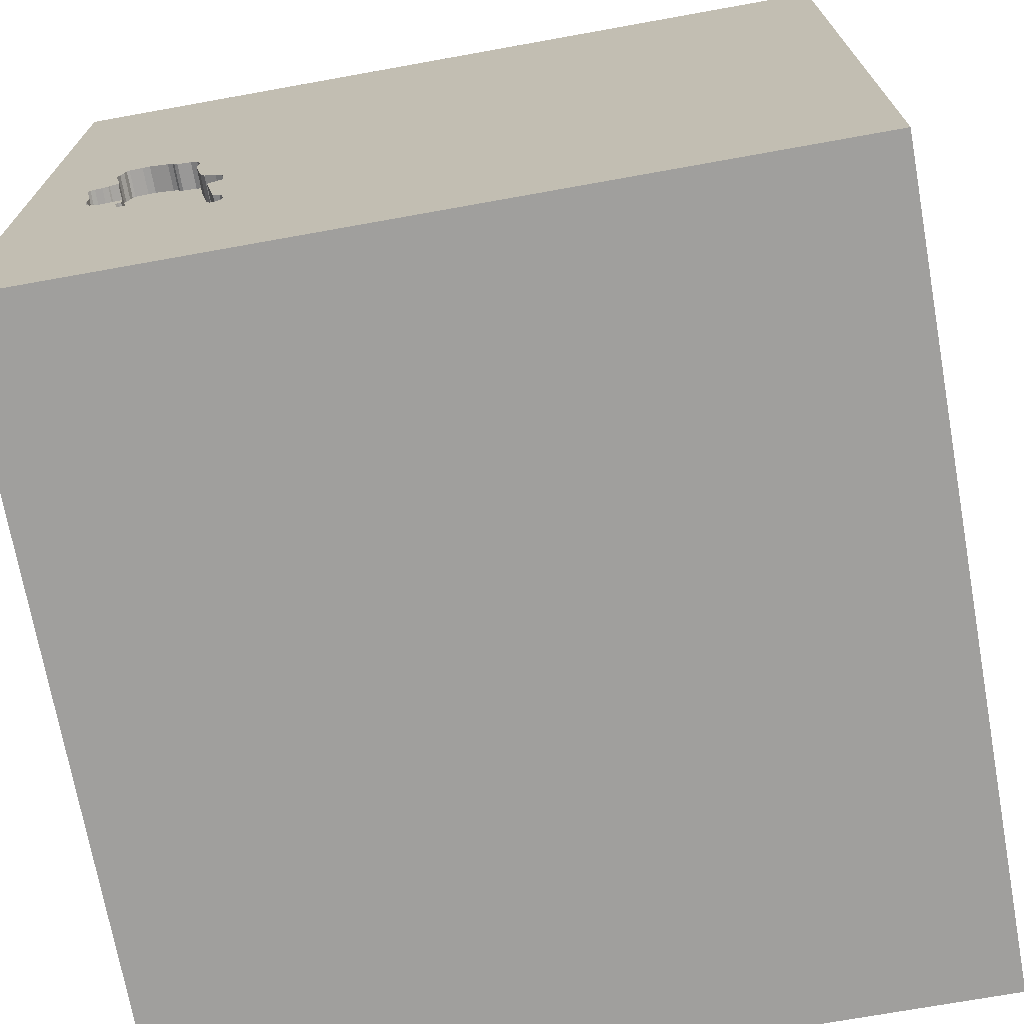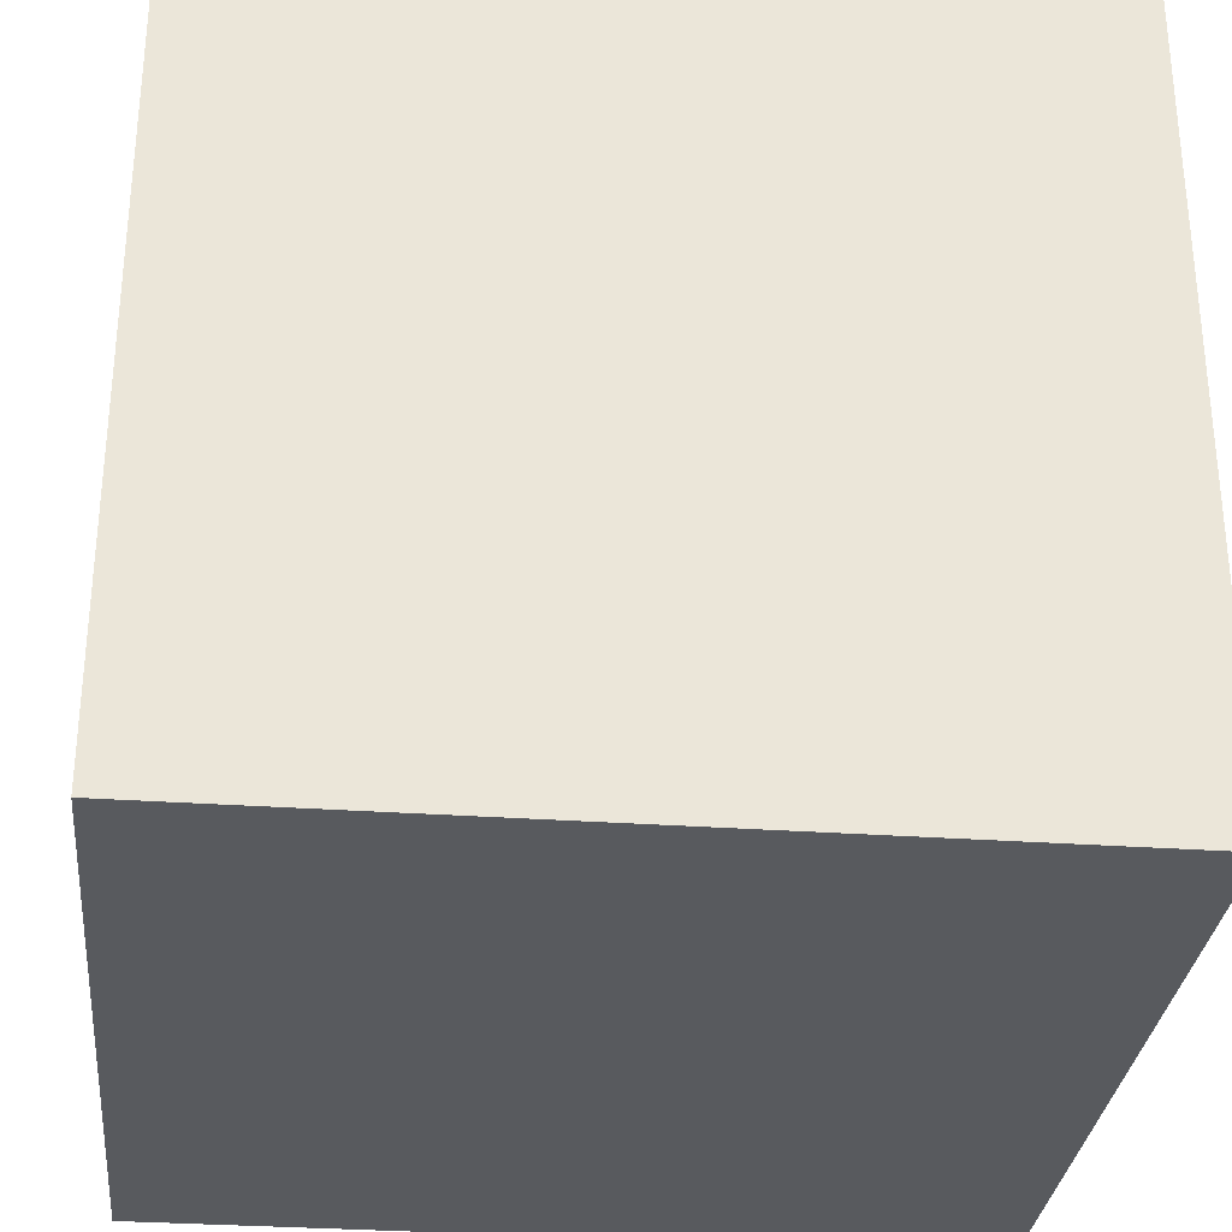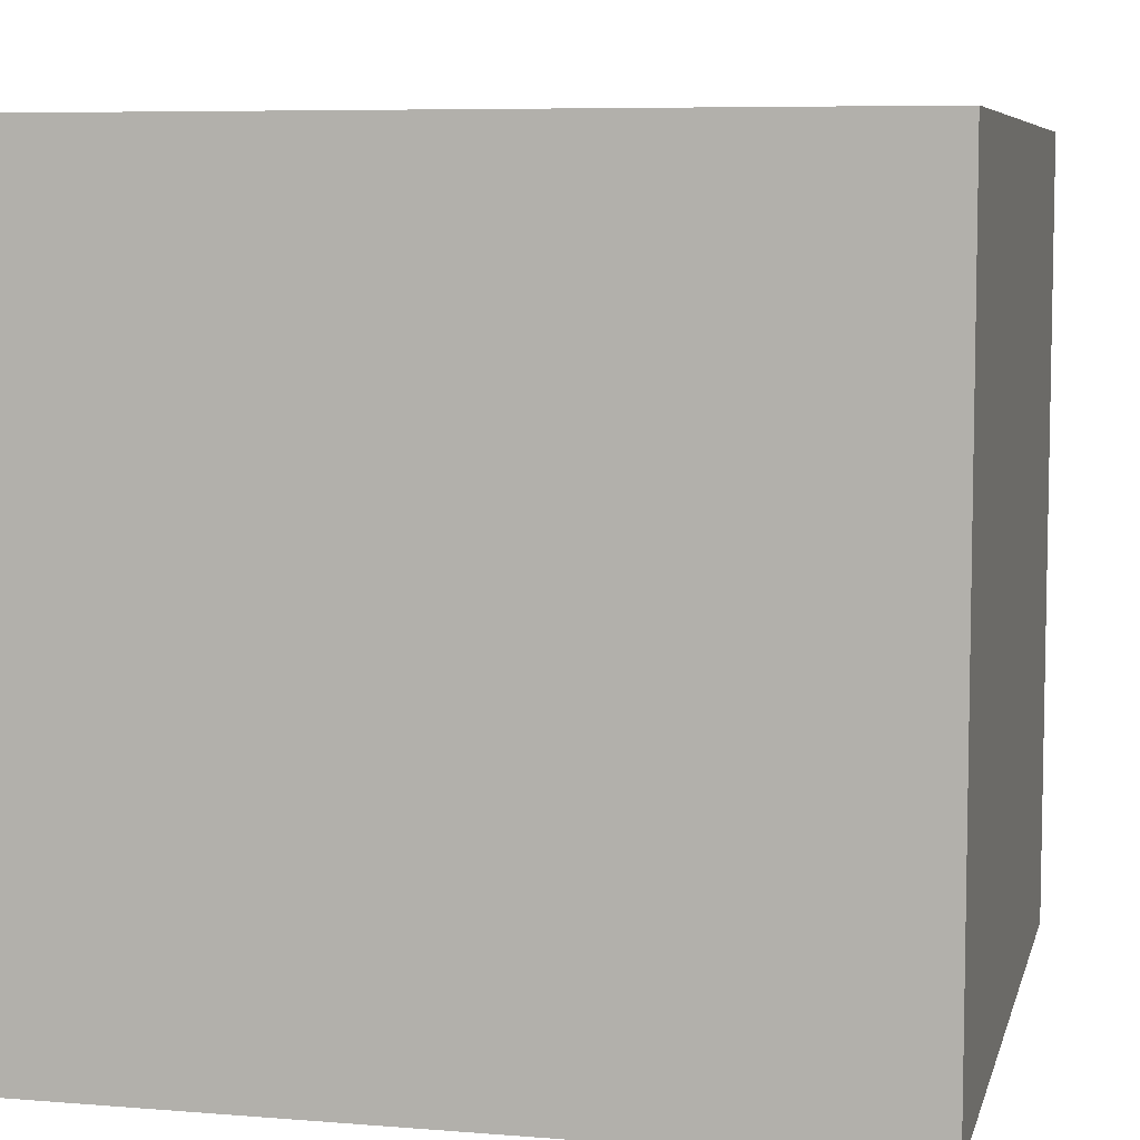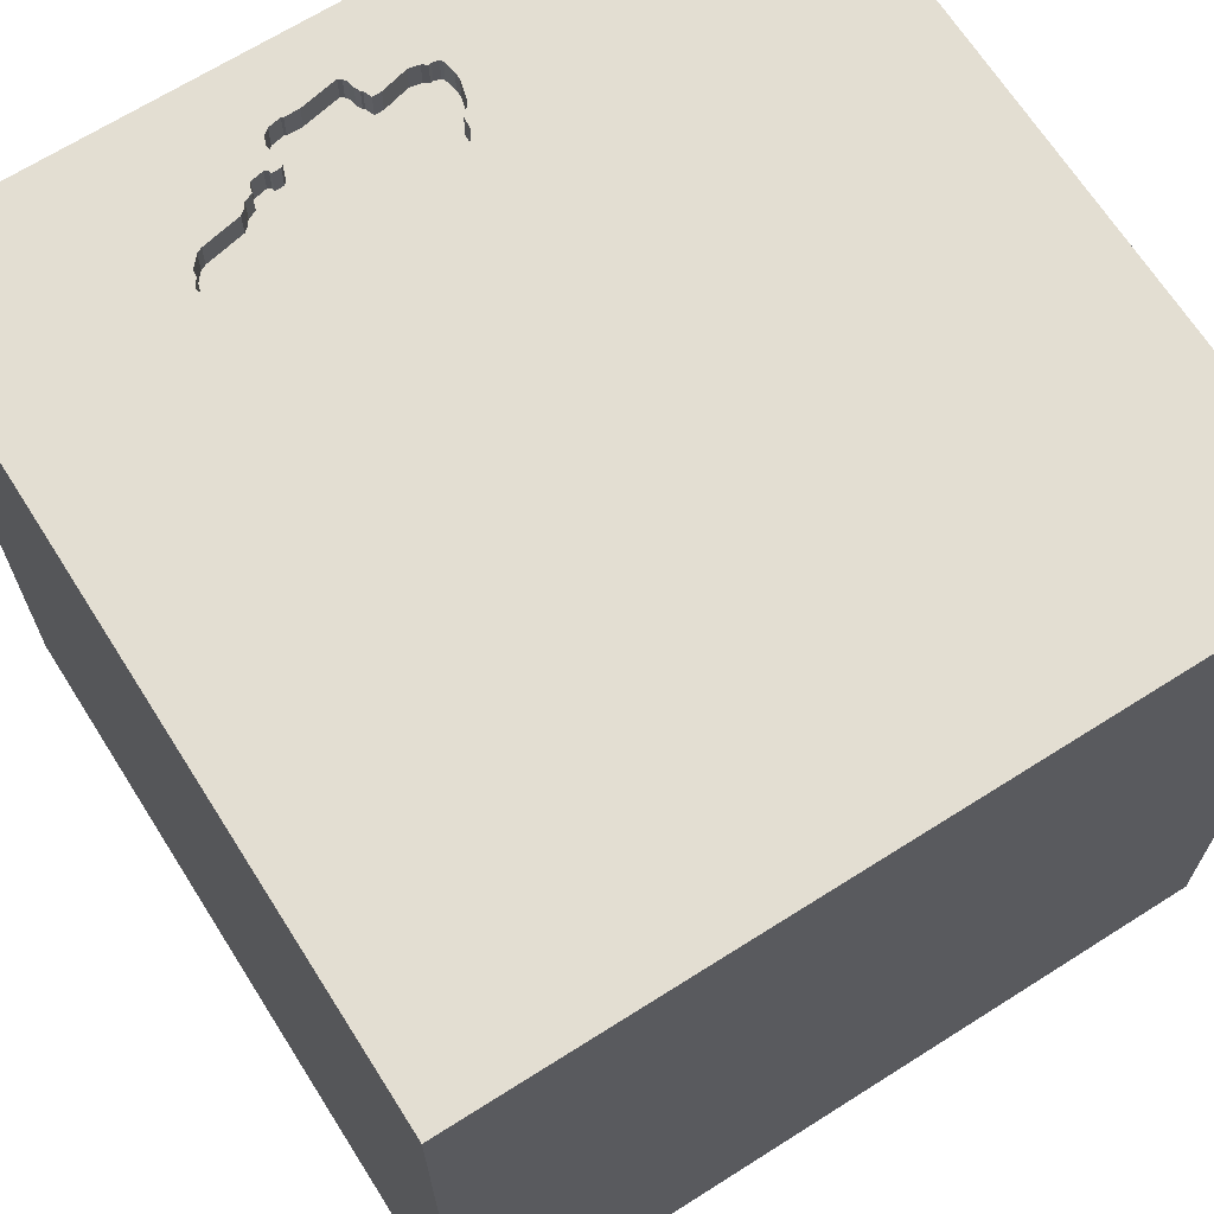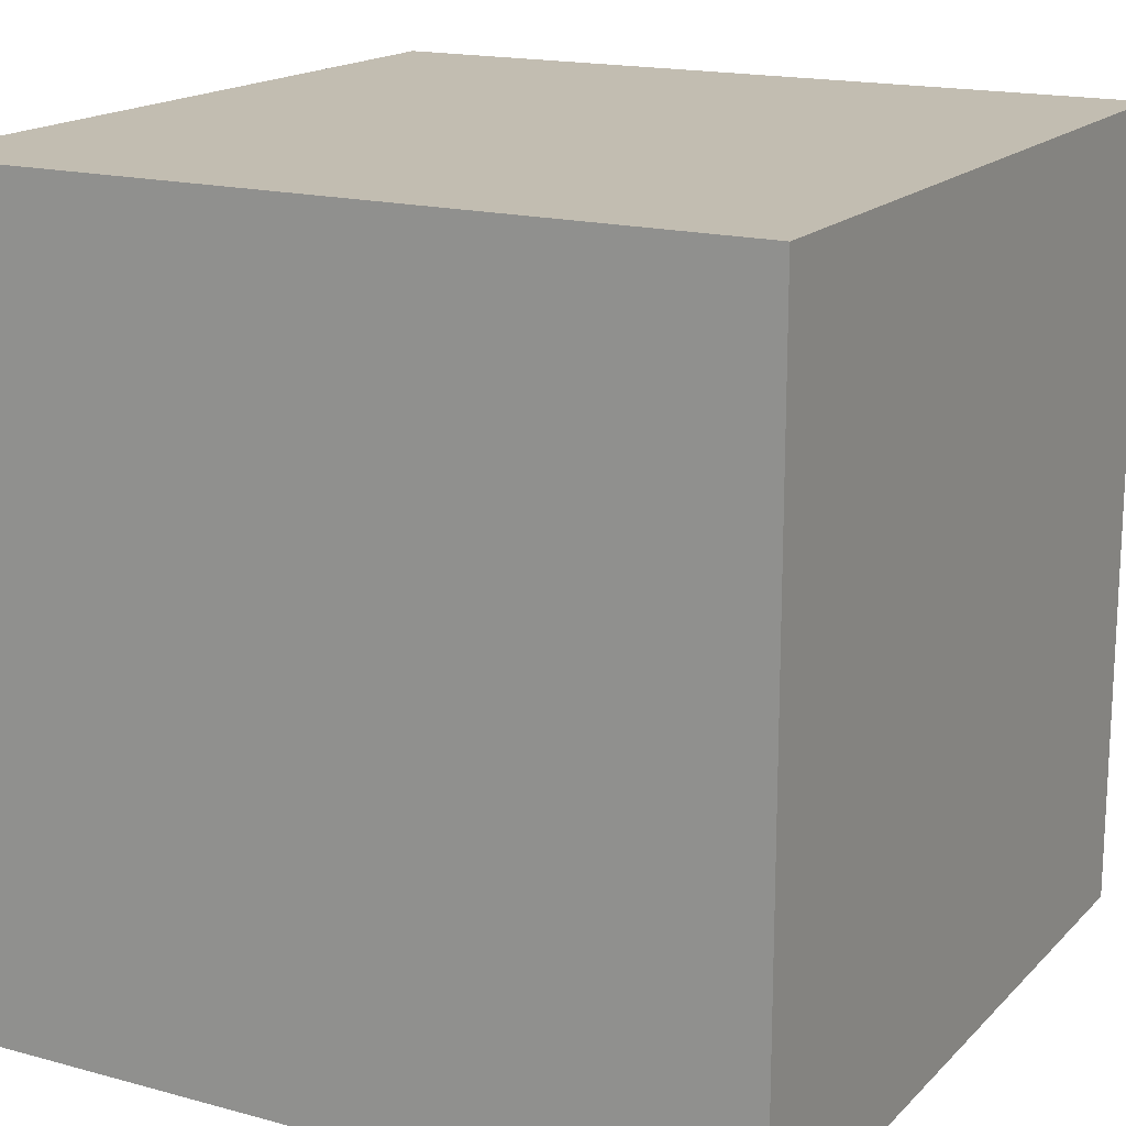
<metadata>
{"format":"obj","ext":"obj","renderer":"f3d","projection":"perspective","resolution":1024,"background":"white","views":[{"elev":-71.3,"azim":-169.8,"up":"+Z"},{"elev":-30.8,"azim":-95.8,"up":"+Z"},{"elev":7.0,"azim":-166.8,"up":"+Y"},{"elev":67.6,"azim":-122.4,"up":"+Y"},{"elev":16.9,"azim":-61.3,"up":"+Z"}]}
</metadata>
<code>
o car_142
v 1.053 1.5 -0.5441
v 1.053 1.4 -0.5441
v 1.28 1.5 -0.1071
v 1.28 1.4 -0.1071
v 1.205 1.5 -0.06448
v 1.205 1.4 -0.06448
v 0.9791 1.5 0.136
v 0.9791 1.4 0.136
v -0.651 -1.042 1.5
v -0.8724 0.8008 -1.5
v -0.8333 1.042 1.5
v -0.6771 -0.306 -1.5
v -1.094 -1.5 -0.02604
v -0.7812 -1.5 1.237
v -0.9961 1.5 -0.5599
v -1.081 -0.5208 1.5
v 1.23 1.5 -0.08047
v 1.23 1.4 -0.08047
v 0.9372 1.5 -0.7647
v 0.9919 1.5 0.1445
v 0.9919 1.4 0.1445
v 0.9024 1.5 0.1126
v 1.252 1.5 -0.2457
v 0.7851 1.5 -0.5004
v 0.8596 1.5 -0.156
v 0.8596 1.4 -0.156
v 0.8041 1.5 -0.35
v 1.09 1.5 0.1914
v 1.09 1.4 0.1914
v 1.256 1.5 -0.08581
v 1.256 1.4 -0.08581
v 0.4948 -1.003 1.5
v 1.016 0.8171 -1.5
v 0.4427 0.1562 1.5
v 0.4688 1.172 1.5
v 0.4167 -0.4427 1.5
v 0.4427 -1.5 0.2083
v 0.1432 -1.5 1.016
v 0.1888 -1.5 -0.5599
v 0.1302 -1.5 -1.5
v 0.4427 -1.5 -1.113
v 0.3906 -1.5 1.5
v 0.2214 0.5469 1.5
v 0.1953 1.178 -1.5
v 0.3906 1.5 -1.042
v 0.4948 1.5 -0.1953
v 0.8008 1.5 1.188
v 0.7487 1.5 0.4297
v 0.1302 1.5 -1.5
v -0.1302 1.5 1.5
v 0.7699 -0.7926 -1.5
v 1.122 1.5 -0.4247
v 1.196 1.5 0.1015
v 1.118 1.5 0.1914
v 1.118 1.4 0.1914
v -0.3125 -1.042 -1.5
v -0.1823 -1.146 1.5
v 0.02604 1.094 1.5
v -0.1823 -0.4818 1.5
v -0.1562 -1.5 0.4167
v 0 -1.5 -0.2083
v -0.2083 -1.5 -1.224
v 1.182 1.5 0.1508
v 0.7433 1.5 -0.7092
v 0.7433 1.4 -0.7092
v 1.073 1.5 -0.5313
v 1.073 1.4 -0.5313
v 0.8127 1.5 -0.3628
v 1.175 1.5 -0.0197
v 1.175 1.4 -0.0197
v 1.232 1.5 -0.3746
v 1.025 1.5 -0.6296
v 0.7412 1.5 -0.609
v 0.7412 1.4 -0.609
v 1.204 0.6641 1.5
v 1.198 -0 1.5
v 1.042 -1.5 0.4167
v 1.094 -1.5 -0.1042
v 1.042 -1.5 -0.625
v 1.5 -1.5 -1.5
v 1.198 -1.5 0.8594
v 1.302 1.5 0.3906
v 1.12 1.5 -0.3799
v 1.25 1.5 -0.6771
v 1.146 1.5 -0.5208
v 1.166 1.5 0.1817
v 1.042 -0.4167 1.5
v 0.7678 1.5 -0.7252
v 0.7678 1.4 -0.7252
v 0.9053 1.5 -0.786
v 0.9053 1.4 -0.786
v 0.8946 1.5 -0.7838
v 0.8946 1.4 -0.7838
v 1.252 1.5 -0.3011
v 1.252 1.4 -0.3011
v 1.256 1.5 -0.3075
v 1.111 1.5 -0.4226
v 1.111 1.4 -0.4226
v 0.8573 1.5 -0.7486
v 0.8573 1.4 -0.7486
v 0.723 1.5 -0.6719
v 0.723 1.4 -0.6719
v 0.8874 1.5 0.06566
v 0.8874 1.4 0.06566
v 0.9279 1.5 0.1296
v 1.246 1.5 -0.3555
v -0.4687 0.4167 1.5
v -0.4167 -0 1.5
v -0.651 -1.5 -0.6771
v -0.4948 -1.5 0.8203
v -0.4818 -1.5 -0.1823
v -0.4687 -1.5 1.5
v -1.5 -0.8724 -0.651
v -1.5 -0.9375 -0.0651
v -1.5 -0.7031 -1.224
v -1.5 0.2083 0.4557
v -1.5 0.4167 -0.1562
v -1.5 0.3125 1.094
v -1.5 0.7031 -0.5729
v -1.5 0.1302 -1.5
v -1.5 0.1302 1.5
v -1.5 0.1042 -1.094
v -1.5 -0.05208 -0
v -1.5 -0.1823 1.146
v -1.5 0 -0.4687
v -1.5 1.25 0.3906
v -1.5 1.5 1.5
v -1.5 1.237 -0.4687
v -1.5 1.5 -1.5
v -1.5 -0.638 0.5469
v -1.5 -0.625 1.198
v -1.5 -1.5 -0.1302
v -1.5 -1.5 1.5
v -1.5 -1.5 -1.5
v -1.5 0.625 -1.224
v -1.5 0.7292 0.7812
v -1.5 1.5 -0.1042
v -1.5 -1.302 -0.7812
v -1.5 -1.224 0.4427
v -1.5 -0.4167 -0.625
v -1.5 0.8333 0.1562
v 1.174 1.5 -0.05274
v 1.174 1.4 -0.05274
v 1.108 1.5 -0.494
v 1.108 1.4 -0.494
v 1.275 1.5 -0.1007
v 1.192 1.5 0.121
v 1.192 1.4 0.121
v 0.7978 1.5 -0.2157
v 0.7978 1.4 -0.2157
v 0.7728 1.5 -0.729
v 0.9372 1.4 -0.7647
v 1.12 1.4 -0.3799
v 1.209 1.5 -0.07087
v 0.7337 1.5 -0.6186
v 0.5729 -1.5 1.12
v 1.5 1.5 1.5
v 1.01 1.5 -0.7071
v 1.01 1.4 -0.7071
v 0.8949 1.5 0.103
v 0.8949 1.4 0.103
v 1.121 1.5 -0.4855
v 1.121 1.4 -0.4855
v 0.8173 1.5 -0.7406
v 1.114 1.5 -0.4897
v 1.046 1.5 -0.5536
v 1.354 1.5 -0.3125
v 1.112 1.5 -0.3895
v 1.5 -1.055 0.6445
v 1.5 -0.9115 -0.4883
v 1.5 0.7292 -0.8529
v 1.5 0.4036 -0.1042
v 1.5 -0.1302 -1.5
v 1.5 0.1562 1.5
v 1.5 -0.07161 0.944
v 1.5 1.185 0.1823
v 1.5 -0.3906 -1.12
v 1.5 -1.5 -0.1562
v 1.5 -1.5 1.5
v 1.5 0.9416 0.9554
v 1.5 1.5 -1.5
v 1.5 1.5 0.1302
v 0.7621 1.5 -0.3114
v 1.252 1.4 -0.2457
v 1.175 1.5 0.1743
v 1.175 1.4 0.1743
v 0.8927 1.5 0.009167
v 0.7337 1.4 -0.6186
v 1 1.5 -0.7274
v 0.7646 1.5 -0.7134
v 0.7646 1.4 -0.7134
v 1.188 1.5 0.03039
v -1.276 -0.05208 1.5
v -1.224 -1.5 -0.625
v -1.12 -1.5 0.612
v -1.146 0.5729 1.5
v -0.3923 1.5 0.8716
v 0.8415 1.5 -0.1912
v 0.8415 1.4 -0.1912
v 1.166 1.4 0.1817
v 0.7774 1.5 -0.7326
v 0.7774 1.4 -0.7326
v 0.7636 1.5 -0.3308
v 0.7636 1.4 -0.3308
v 1.084 1.5 -0.5004
v 1.084 1.4 -0.5004
v 0.7342 1.5 -0.699
v 1.201 1.5 -0.3906
v 1.201 1.4 -0.3906
v 0.8127 1.4 -0.3628
v 0.8658 1.5 -0.7614
v 0.8658 1.4 -0.7614
v 0.9279 1.4 0.1296
v 1.02 1.5 0.1722
v 1.02 1.4 0.1722
v -0.4167 1.042 1.5
v 1.13 1.5 -0.4375
v 1.13 1.4 -0.4375
v 0.7252 1.5 -0.6889
v 1 1.4 -0.7274
v 1.201 1.5 0.08048
v 1.122 1.4 -0.4247
v 0.8041 1.4 -0.35
v 1.232 1.4 -0.3746
v 0.7657 1.5 -0.5973
v 0.7657 1.4 -0.5973
v 1.016 -1.107 1.5
v 1.112 1.4 -0.3895
v 1.246 1.4 -0.3555
v 1.271 1.5 -0.09434
v 1.271 1.4 -0.09434
v 1 1.5 0.1594
v 0.9596 1.5 -0.7636
v 0.8927 1.4 0.009168
v 1.209 1.4 -0.07087
v 0.7605 1.5 -0.2914
v 0.7605 1.4 -0.2914
v 0.9596 1.4 -0.7636
v 0.9024 1.4 0.1126
v 1.182 1.4 0.1508
v 1 1.4 0.1594
v 1.179 1.5 0.1402
v 1.179 1.4 0.1402
v 0.8787 1.5 -0.06069
v 0.7711 1.5 -0.2381
v 0.8802 1.5 -0.7726
v 1.201 1.4 0.08048
v 1.256 1.4 -0.3075
v 0.7252 1.4 -0.6889
v 1.039 1.5 -0.5632
v 1.039 1.4 -0.5632
v 0.7711 1.4 -0.2381
f 14 112 133
f 112 9 133
f 133 9 16
f 121 131 133
f 139 132 133
f 133 195 14
f 16 121 133
f 121 124 131
f 133 130 139
f 132 195 133
f 112 57 9
f 16 193 121
f 131 130 133
f 14 110 112
f 42 57 112
f 110 42 112
f 132 13 195
f 195 110 14
f 139 114 132
f 124 130 131
f 110 38 42
f 121 118 124
f 42 32 57
f 57 59 9
f 9 59 16
f 130 114 139
f 132 194 13
f 124 116 130
f 114 138 132
f 13 110 195
f 60 38 110
f 16 108 193
f 193 196 121
f 127 118 121
f 118 116 124
f 138 134 132
f 13 111 110
f 38 156 42
f 32 59 57
f 59 108 16
f 196 127 121
f 114 113 138
f 134 194 132
f 42 227 32
f 156 179 42
f 179 227 42
f 108 196 193
f 127 136 118
f 130 123 114
f 111 60 110
f 32 36 59
f 108 107 196
f 136 116 118
f 116 123 130
f 194 109 13
f 114 140 113
f 109 111 13
f 123 140 114
f 60 37 38
f 107 11 196
f 37 156 38
f 59 34 108
f 113 115 138
f 115 134 138
f 111 61 60
f 156 81 179
f 36 34 59
f 11 127 196
f 116 117 123
f 123 125 140
f 32 87 36
f 108 43 107
f 107 216 11
f 37 77 156
f 227 87 32
f 34 43 108
f 127 126 136
f 136 141 116
f 134 109 194
f 61 37 60
f 77 81 156
f 141 117 116
f 117 125 123
f 140 115 113
f 111 39 61
f 87 34 36
f 43 216 107
f 109 39 111
f 126 141 136
f 134 62 109
f 61 39 37
f 117 119 125
f 125 122 140
f 87 76 34
f 43 58 216
f 122 115 140
f 109 62 39
f 37 78 77
f 179 87 227
f 216 127 11
f 127 137 126
f 141 119 117
f 77 179 81
f 216 50 127
f 197 137 127
f 119 122 125
f 56 134 12
f 197 127 50
f 115 120 134
f 39 78 37
f 175 179 169
f 179 174 87
f 76 75 34
f 34 75 43
f 126 119 141
f 122 120 115
f 12 134 120
f 134 40 62
f 62 41 39
f 77 178 179
f 175 174 179
f 174 76 87
f 58 50 216
f 15 137 197
f 126 128 119
f 119 135 122
f 56 40 134
f 41 79 39
f 79 78 39
f 78 178 77
f 169 179 178
f 43 35 58
f 51 56 12
f 51 40 56
f 170 175 169
f 172 175 170
f 43 157 35
f 137 128 126
f 174 75 76
f 75 157 43
f 35 50 58
f 128 129 119
f 10 12 120
f 10 51 12
f 40 41 62
f 47 197 50
f 46 15 197
f 129 135 119
f 135 120 122
f 33 51 10
f 41 80 79
f 170 169 178
f 172 180 175
f 48 197 47
f 46 197 48
f 79 178 78
f 180 174 175
f 35 157 50
f 47 50 157
f 45 15 46
f 137 129 128
f 135 129 120
f 44 33 10
f 15 129 137
f 10 120 129
f 40 80 41
f 177 172 170
f 73 46 203
f 219 45 46
f 46 73 155
f 46 155 101
f 46 101 219
f 51 80 40
f 80 178 79
f 171 172 177
f 176 180 172
f 174 157 75
f 22 160 48
f 48 105 22
f 244 25 46
f 46 48 244
f 183 203 46
f 236 183 46
f 245 236 46
f 46 149 245
f 73 203 68
f 73 68 24
f 45 219 207
f 64 190 88
f 45 207 64
f 88 151 45
f 45 64 88
f 171 176 172
f 180 157 174
f 187 244 48
f 48 160 103
f 48 103 187
f 198 149 46
f 46 25 198
f 203 27 68
f 225 73 24
f 181 45 151
f 164 99 211
f 90 19 181
f 164 211 246
f 92 90 181
f 164 246 92
f 181 151 201
f 201 164 92
f 181 201 92
f 170 178 80
f 177 170 80
f 48 28 214
f 7 105 48
f 232 20 7
f 48 214 232
f 48 232 7
f 181 19 233
f 48 82 86
f 48 86 54
f 48 54 28
f 84 181 233
f 233 189 84
f 82 48 47
f 82 53 147
f 147 242 63
f 185 86 82
f 185 82 147
f 147 63 185
f 158 72 84
f 84 189 158
f 82 3 221
f 221 53 82
f 85 84 72
f 72 250 166
f 166 1 66
f 85 72 166
f 166 66 85
f 49 15 45
f 49 44 10
f 181 33 44
f 182 176 171
f 182 180 176
f 182 82 47
f 182 3 82
f 221 3 146
f 221 146 230
f 221 230 30
f 69 192 221
f 5 142 69
f 221 30 17
f 17 154 5
f 69 221 17
f 17 5 69
f 165 85 66
f 66 205 144
f 66 144 165
f 181 49 45
f 49 129 15
f 49 10 129
f 181 44 49
f 173 51 33
f 173 171 177
f 181 182 171
f 182 157 180
f 182 47 157
f 3 167 23
f 85 165 162
f 52 97 168
f 52 168 83
f 85 162 217
f 83 85 217
f 217 52 83
f 181 173 33
f 173 80 51
f 173 177 80
f 181 171 173
f 181 167 182
f 182 167 3
f 167 96 94
f 167 94 23
f 208 84 85
f 85 83 208
f 181 84 167
f 167 84 208
f 106 96 167
f 167 208 71
f 71 106 167
f 67 2 206
f 2 67 1
f 67 206 66
f 210 206 2
f 66 1 67
f 1 166 2
f 205 66 206
f 98 206 210
f 210 2 251
f 166 250 251
f 251 2 166
f 144 205 206
f 206 145 144
f 98 145 206
f 210 228 98
f 210 251 226
f 251 250 72
f 98 163 145
f 210 199 228
f 168 97 98
f 98 228 168
f 210 226 24
f 24 68 210
f 251 159 226
f 72 158 159
f 159 251 72
f 165 144 145
f 145 163 165
f 98 218 163
f 199 210 223
f 153 228 199
f 97 52 98
f 226 225 24
f 68 27 210
f 100 226 159
f 158 189 159
f 163 162 165
f 222 218 98
f 163 218 162
f 223 150 199
f 223 210 27
f 83 168 228
f 228 153 83
f 153 199 26
f 222 98 52
f 73 225 226
f 226 74 73
f 100 191 226
f 100 159 152
f 220 159 189
f 52 217 218
f 218 222 52
f 217 162 218
f 237 150 223
f 199 150 149
f 149 198 199
f 153 26 143
f 198 25 26
f 26 199 198
f 226 188 74
f 202 191 100
f 191 188 226
f 100 152 212
f 159 220 152
f 252 150 237
f 237 223 204
f 27 203 204
f 204 223 27
f 153 209 83
f 184 153 143
f 143 26 234
f 25 244 26
f 155 73 74
f 74 188 155
f 89 191 202
f 164 201 202
f 202 100 164
f 191 102 188
f 211 99 100
f 100 212 211
f 93 212 152
f 152 220 238
f 238 220 189
f 189 233 238
f 150 252 149
f 252 237 245
f 183 236 237
f 237 204 183
f 204 203 183
f 208 83 209
f 153 95 209
f 95 153 184
f 235 184 143
f 143 234 70
f 234 26 244
f 244 187 234
f 88 190 191
f 191 89 88
f 151 88 89
f 89 202 151
f 99 164 100
f 202 201 151
f 65 102 191
f 188 102 155
f 246 211 212
f 212 93 246
f 91 93 152
f 152 238 19
f 233 19 238
f 245 149 252
f 236 245 237
f 209 224 208
f 229 209 95
f 23 94 95
f 95 184 23
f 18 184 235
f 6 235 143
f 69 142 143
f 143 70 69
f 70 234 8
f 190 64 191
f 249 102 65
f 65 191 64
f 101 155 102
f 92 246 93
f 90 92 93
f 93 91 90
f 19 90 91
f 91 152 19
f 71 208 224
f 224 209 229
f 248 229 95
f 18 4 184
f 18 235 17
f 235 6 154
f 6 143 5
f 142 5 143
f 70 8 21
f 8 234 104
f 187 103 104
f 104 234 187
f 219 101 102
f 102 249 219
f 249 65 207
f 207 219 249
f 64 207 65
f 224 229 71
f 229 248 106
f 94 96 248
f 248 95 94
f 184 4 23
f 31 4 18
f 154 17 235
f 5 154 6
f 192 69 70
f 70 247 192
f 21 247 70
f 7 20 21
f 21 8 7
f 8 104 213
f 106 71 229
f 96 106 248
f 3 23 4
f 231 4 31
f 17 30 31
f 31 18 17
f 221 192 247
f 243 247 21
f 20 232 21
f 105 7 8
f 8 213 105
f 239 213 104
f 103 160 161
f 161 104 103
f 4 231 146
f 146 3 4
f 231 31 230
f 30 230 31
f 53 221 247
f 247 148 53
f 148 247 243
f 29 243 21
f 241 21 232
f 213 239 105
f 161 239 104
f 160 22 161
f 230 146 231
f 148 147 53
f 148 243 147
f 243 29 55
f 215 29 21
f 21 241 215
f 22 105 239
f 239 161 22
f 242 147 243
f 55 200 243
f 55 29 54
f 29 215 28
f 232 214 215
f 215 241 232
f 63 242 243
f 243 240 63
f 200 55 86
f 243 200 240
f 28 54 29
f 54 86 55
f 214 28 215
f 200 186 240
f 240 186 63
f 86 185 186
f 186 200 86
f 185 63 186

</code>
